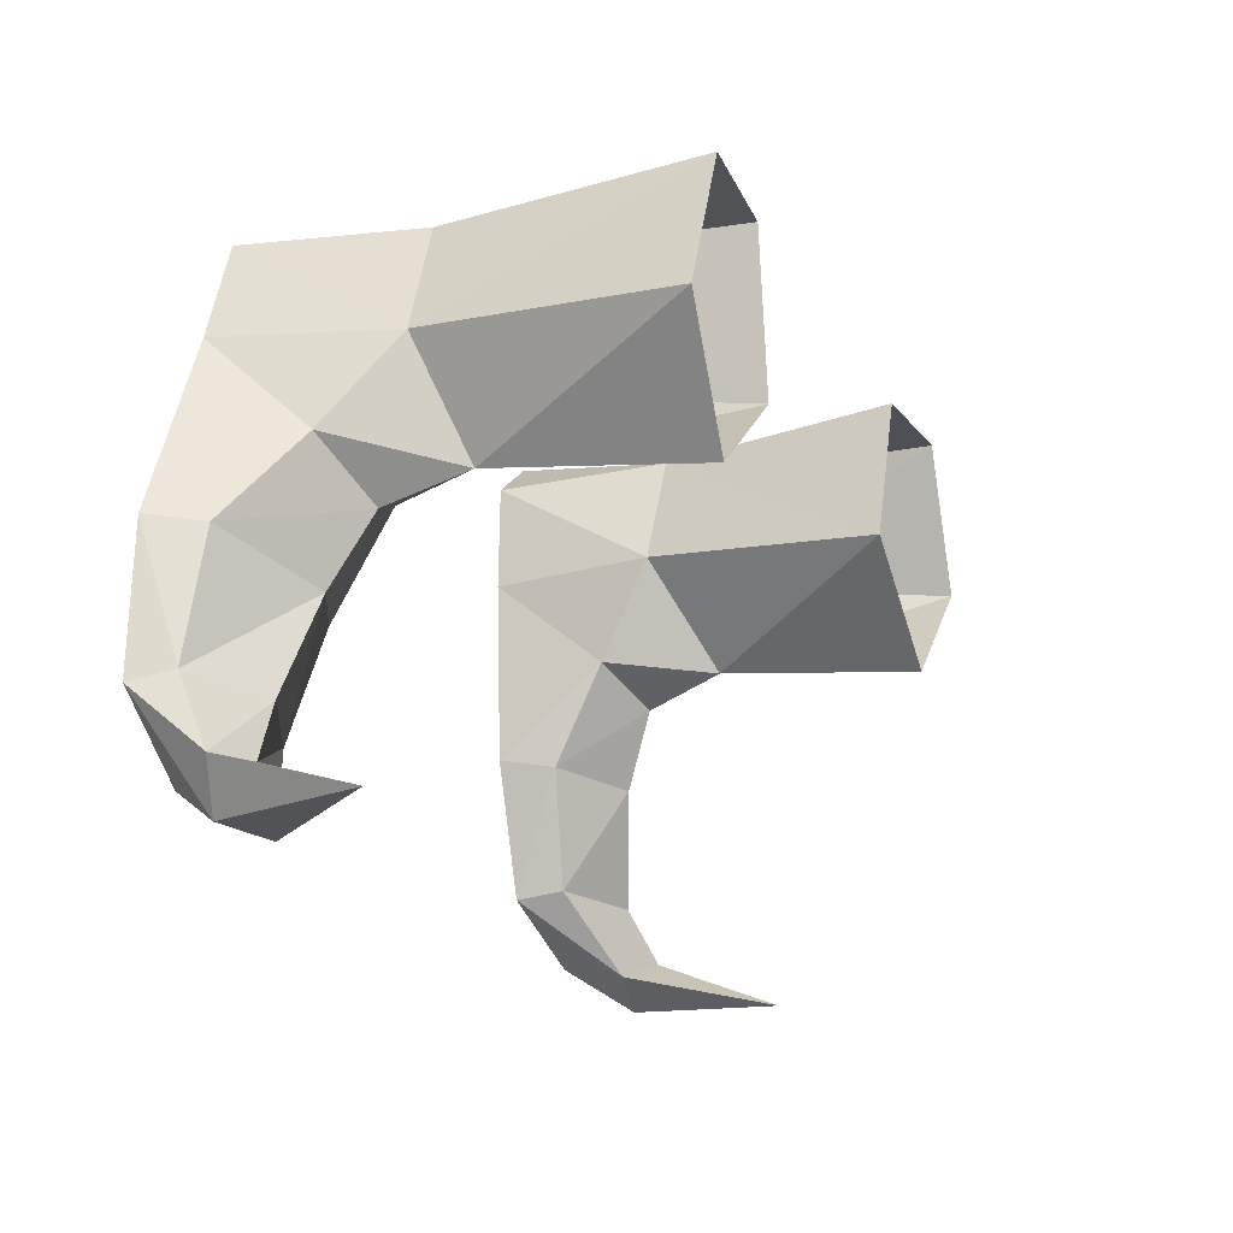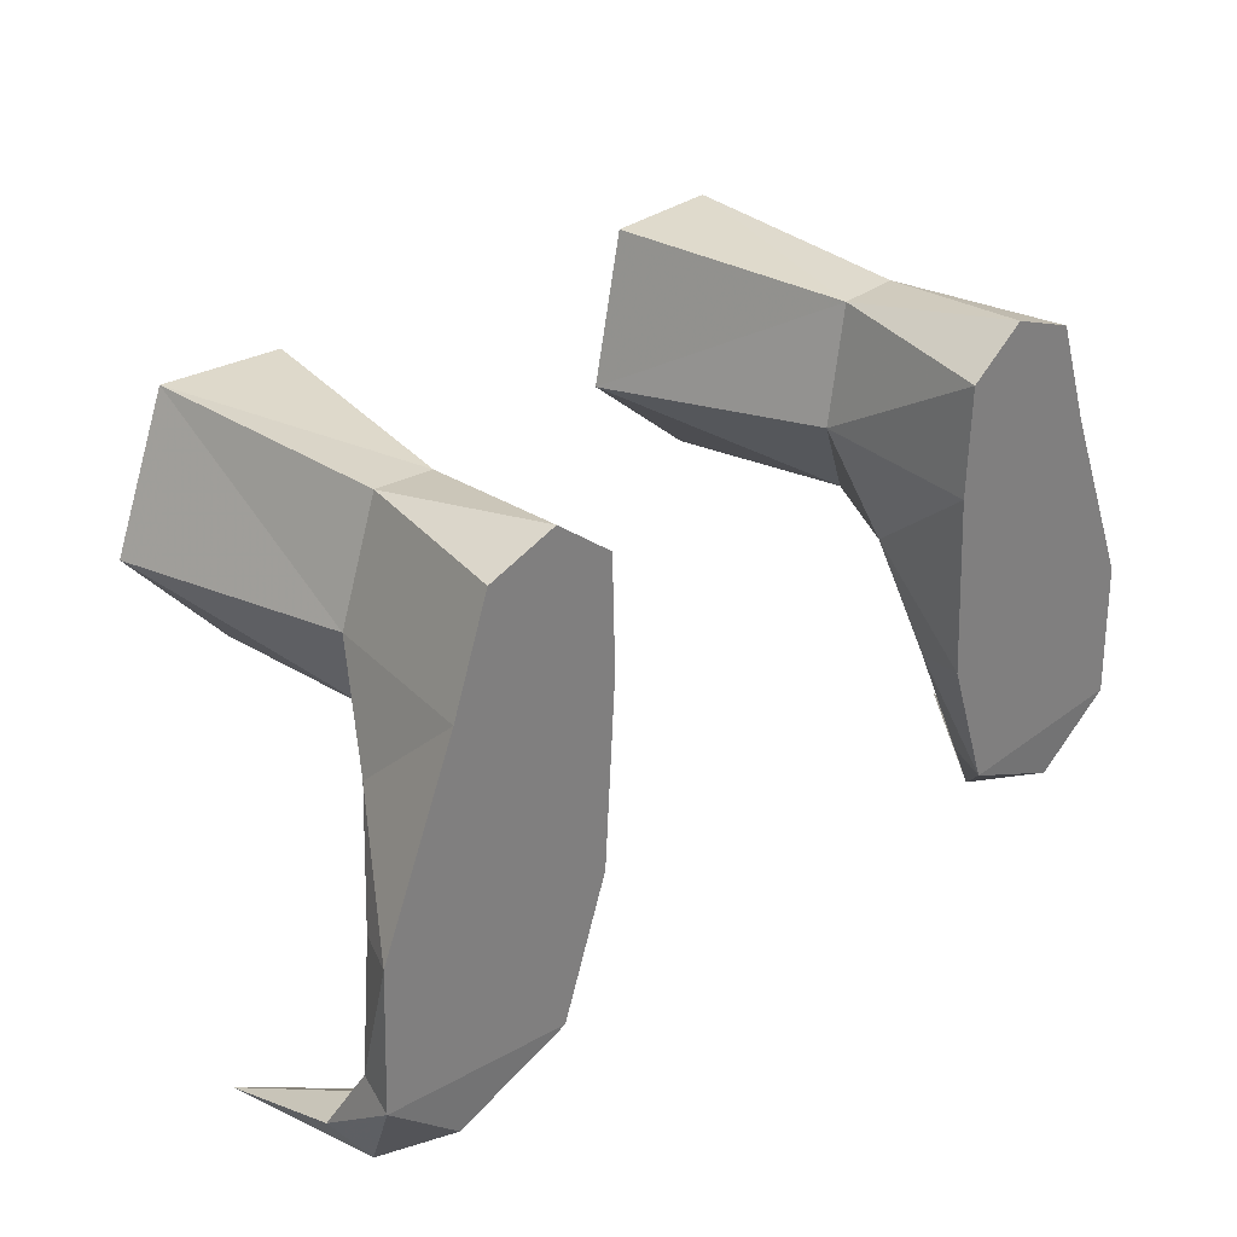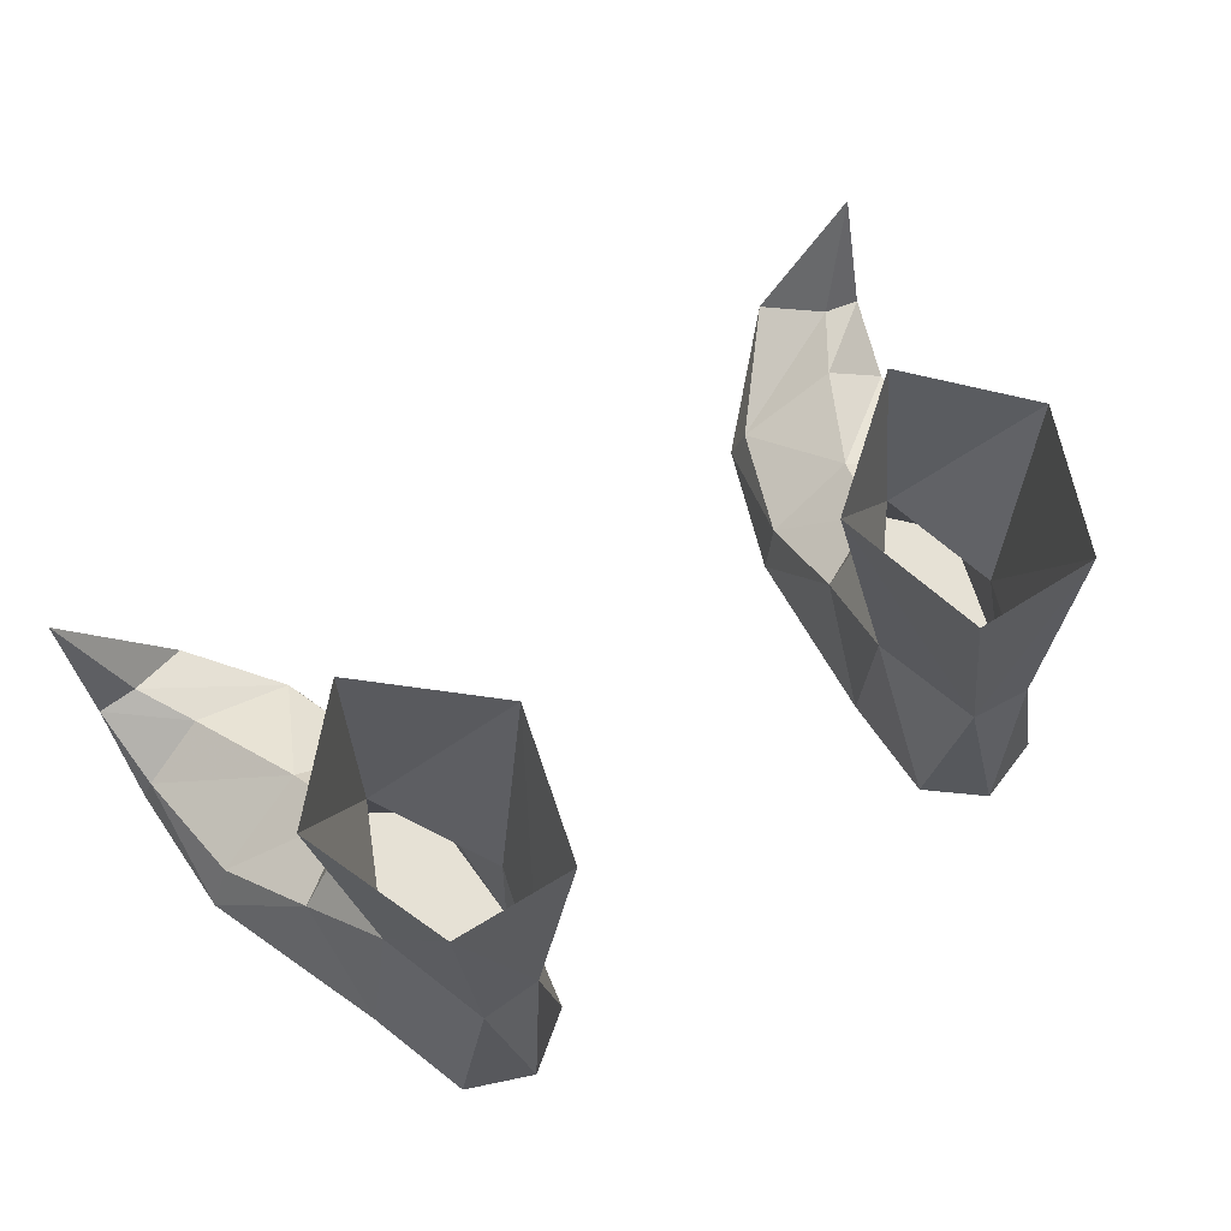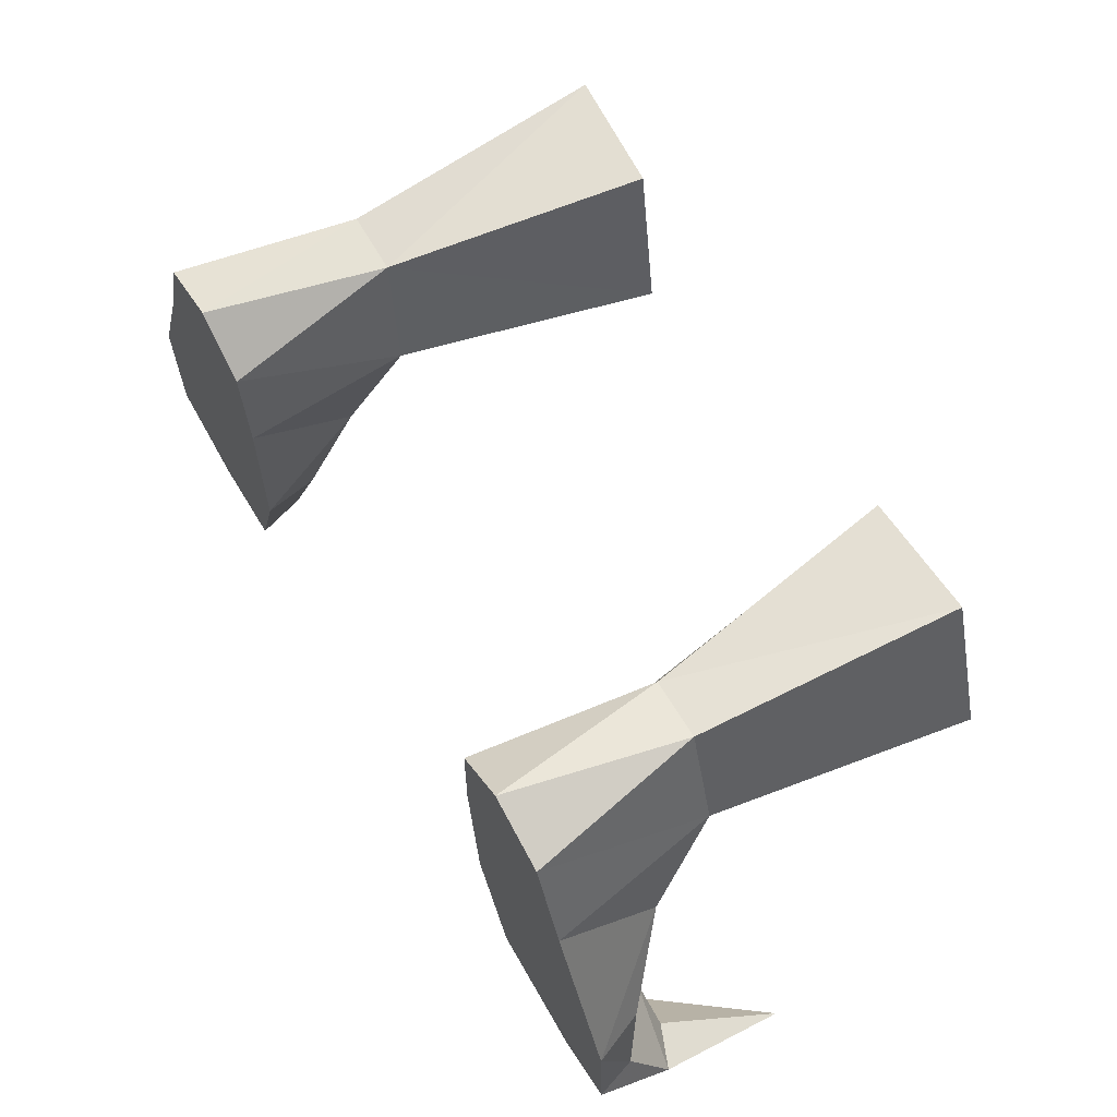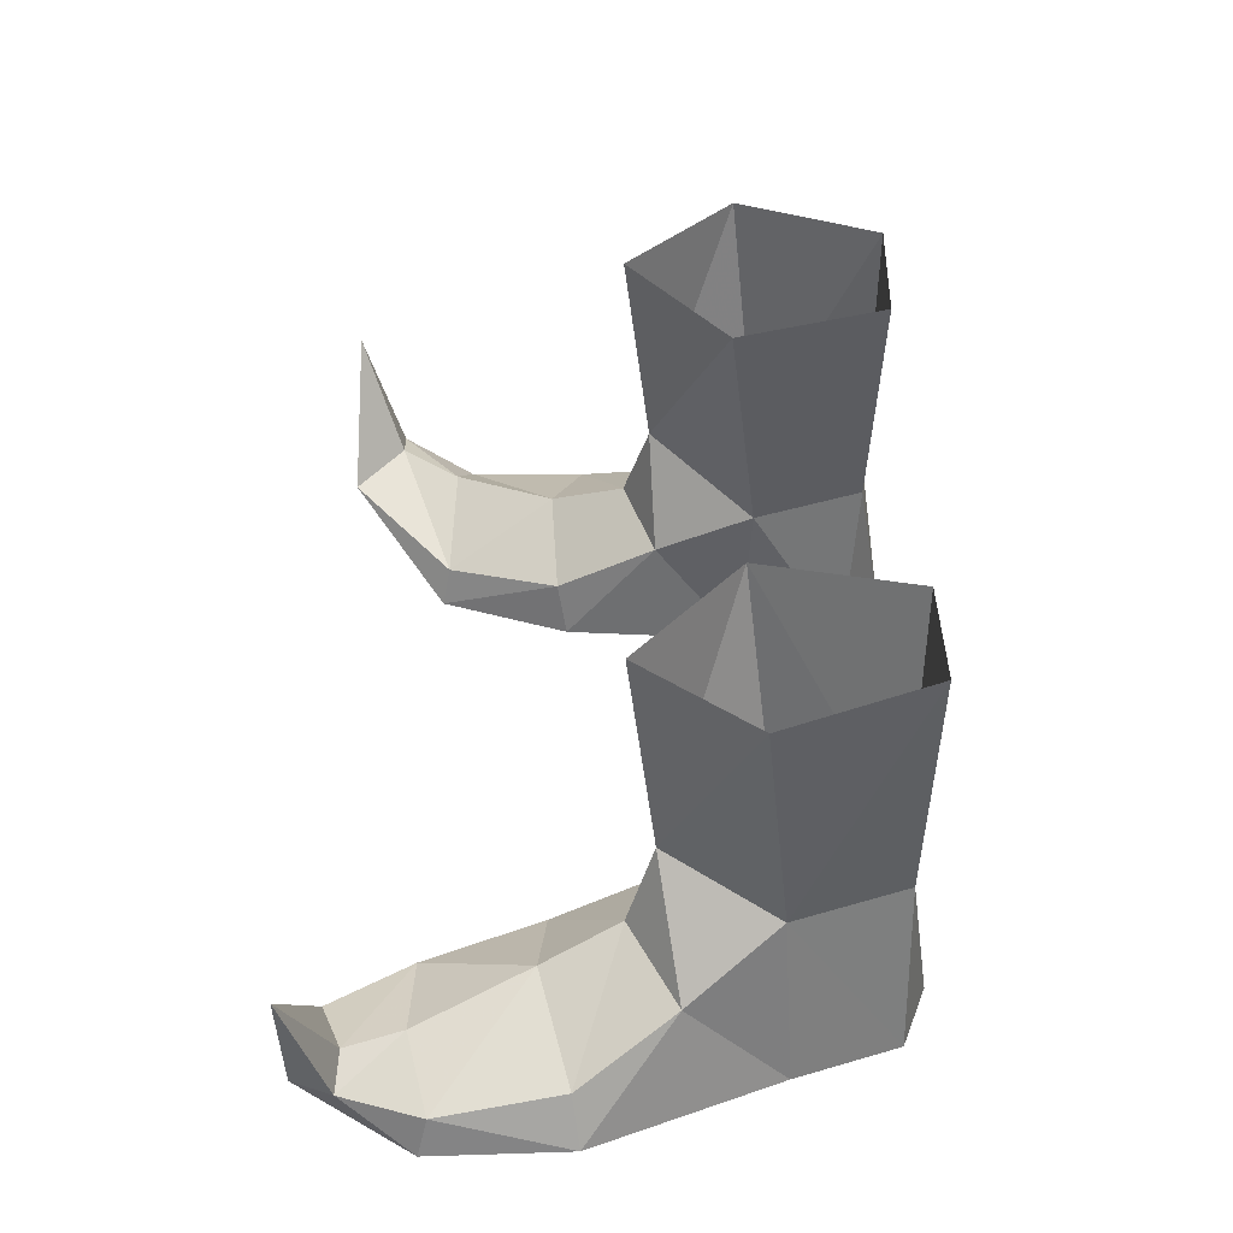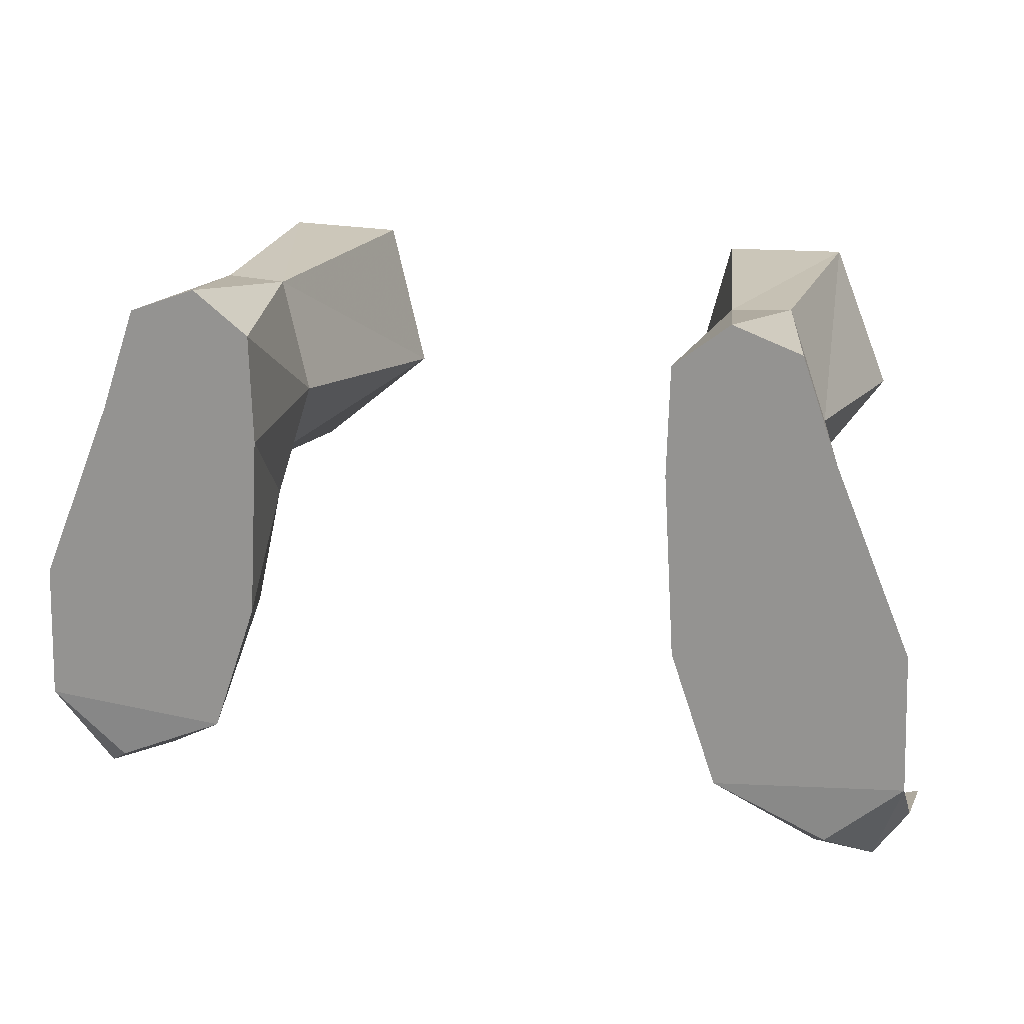
<metadata>
{"format":"obj","ext":"obj","renderer":"f3d","projection":"perspective","resolution":1024,"background":"white","views":[{"elev":-19.5,"azim":-67.6,"up":"+Y"},{"elev":30.7,"azim":136.8,"up":"+Y"},{"elev":64.3,"azim":147.8,"up":"+Z"},{"elev":65.9,"azim":-120.6,"up":"+Y"},{"elev":41.8,"azim":90.0,"up":"+Z"},{"elev":19.6,"azim":-165.2,"up":"+Y"}]}
</metadata>
<code>
g priest_shoe_male_49030
v 8.043 -4.848 -0.06592
v 6.645 -0.7417 -0.06593
v 7.06 -1.031 1.638
v 8.367 -4.61 1.357
v 6.645 -0.7417 -0.06593
v 13.59 -0.0691 -0.06523
v 11.25 5.581 -0.06526
v 6.311 4.855 -0.06595
v 10.14 8.746 -0.06536
v 6.396 8.184 -0.06582
v 8.088 9.504 -0.0656
v 9.09 8.713 5.271
v 7.276 8.598 5.277
v 8.088 9.504 -0.0656
v 6.372 5.152 4.971
v 6.311 4.855 -0.06595
v 6.396 8.184 -0.06582
v 6.87 2.11 3.252
v 8.762 1.909 6.445
v 9.103 1.097 3.963
v 9.808 -1.236 2.961
v 11.41 -4.65 2.27
v 10.14 8.746 -0.06536
v 8.043 -4.848 -0.06592
v 13.75 -4.352 -0.06522
v 9.665 8.847 13.28
v 6.023 8.799 13.05
v 4.863 4.189 12.85
v 8.55 1.098 12.93
v 11.48 2.582 3.161
v 10.29 5.284 5.239
v 11.25 5.581 -0.06526
v 13.59 -0.0691 -0.06523
v 12.87 -0.2921 1.476
v 9.09 8.713 5.271
v 10.14 8.746 -0.06536
v 13.45 -4.059 1.152
v 13.75 -4.352 -0.06522
v 11.45 -6.392 0.07372
v 11.43 4.438 13.23
v 9.665 8.847 13.28
v 8.043 -4.848 -0.06592
v 10.71 -6.928 2.373
v 12.5 -6.261 2.88
v 13.73 -6.336 2.524
v 12.8 -7.656 1.92
v 11.45 -6.392 0.07372
v 13.89 -7.568 6.411
v -8.172 -4.848 -0.06591
v -8.488 -4.611 1.137
v -7.188 -1.031 1.549
v -6.773 -0.7417 -0.06593
v -6.773 -0.7417 -0.06593
v -6.439 4.855 -0.06594
v -11.38 5.581 -0.06527
v -13.71 -0.06915 -0.06523
v -10.27 8.746 -0.06536
v -6.524 8.184 -0.06581
v -8.216 9.504 -0.0656
v -9.218 8.713 5.271
v -8.216 9.504 -0.0656
v -7.404 8.598 5.277
v -6.5 5.152 4.971
v -6.524 8.184 -0.06581
v -6.439 4.855 -0.06594
v -6.998 2.11 3.252
v -9.232 1.097 3.963
v -8.89 1.909 6.445
v -11.51 -4.416 2.635
v -9.937 -1.237 2.961
v -10.27 8.746 -0.06536
v -8.172 -4.848 -0.06591
v -13.88 -4.352 -0.06522
v -6.151 8.799 13.05
v -9.794 8.847 13.28
v -4.991 4.189 12.85
v -8.679 1.098 12.93
v -11.26 2.551 3.149
v -10.42 5.284 5.239
v -13.05 -0.287 1.516
v -13.71 -0.06915 -0.06523
v -11.38 5.581 -0.06527
v -10.27 8.746 -0.06536
v -9.218 8.713 5.271
v -13.51 -4.067 1.174
v -13.88 -4.352 -0.06522
v -11.58 -6.392 0.06372
v -9.794 8.847 13.28
v -11.56 4.438 13.23
v -8.172 -4.848 -0.06591
v -11.06 -7.743 2.549
v -12.63 -6.261 2.88
v -13.97 -6.322 2.348
v -12.93 -7.656 1.992
v -11.58 -6.392 0.06372
v -14.02 -7.568 6.411
f 2 1 3
f 4 3 1
f 6 5 7
f 8 7 5
f 10 9 8
f 7 8 9
f 10 11 9
f 13 12 14
f 16 15 17
f 13 17 15
f 15 16 18
f 19 18 20
f 3 4 21
f 22 21 4
f 14 12 23
f 13 14 17
f 25 24 6
f 5 6 24
f 18 3 20
f 21 20 3
f 3 18 2
f 16 2 18
f 12 13 26
f 27 26 13
f 27 13 28
f 15 28 13
f 29 28 19
f 15 19 28
f 19 15 18
f 19 30 31
f 32 30 33
f 34 33 30
f 35 31 36
f 32 36 31
f 30 32 31
f 34 37 33
f 38 33 37
f 25 39 24
f 34 21 37
f 22 37 21
f 40 31 41
f 35 41 31
f 29 19 40
f 31 40 19
f 30 19 20
f 21 34 20
f 30 20 34
f 4 42 43
f 22 4 44
f 43 44 4
f 37 22 45
f 44 45 22
f 38 37 45
f 46 38 45
f 43 47 46
f 44 43 48
f 45 44 48
f 46 45 48
f 43 46 48
f 42 47 43
f 47 38 46
f 50 49 51
f 52 51 49
f 54 53 55
f 56 55 53
f 55 57 54
f 58 54 57
f 57 59 58
f 61 60 62
f 62 63 64
f 65 64 63
f 66 65 63
f 67 66 68
f 69 50 70
f 51 70 50
f 71 60 61
f 64 61 62
f 53 72 56
f 73 56 72
f 70 51 67
f 66 67 51
f 65 66 52
f 51 52 66
f 74 62 75
f 60 75 62
f 63 62 76
f 74 76 62
f 63 76 68
f 77 68 76
f 66 63 68
f 79 78 68
f 80 78 81
f 82 81 78
f 82 79 83
f 84 83 79
f 79 82 78
f 86 85 81
f 80 81 85
f 72 87 73
f 69 70 85
f 80 85 70
f 84 79 88
f 89 88 79
f 79 68 89
f 77 89 68
f 67 68 78
f 78 80 67
f 70 67 80
f 91 90 50
f 91 50 92
f 69 92 50
f 92 69 93
f 85 93 69
f 93 85 86
f 93 86 94
f 94 95 91
f 96 91 92
f 96 92 93
f 96 93 94
f 96 94 91
f 91 95 90
f 94 86 95

</code>
